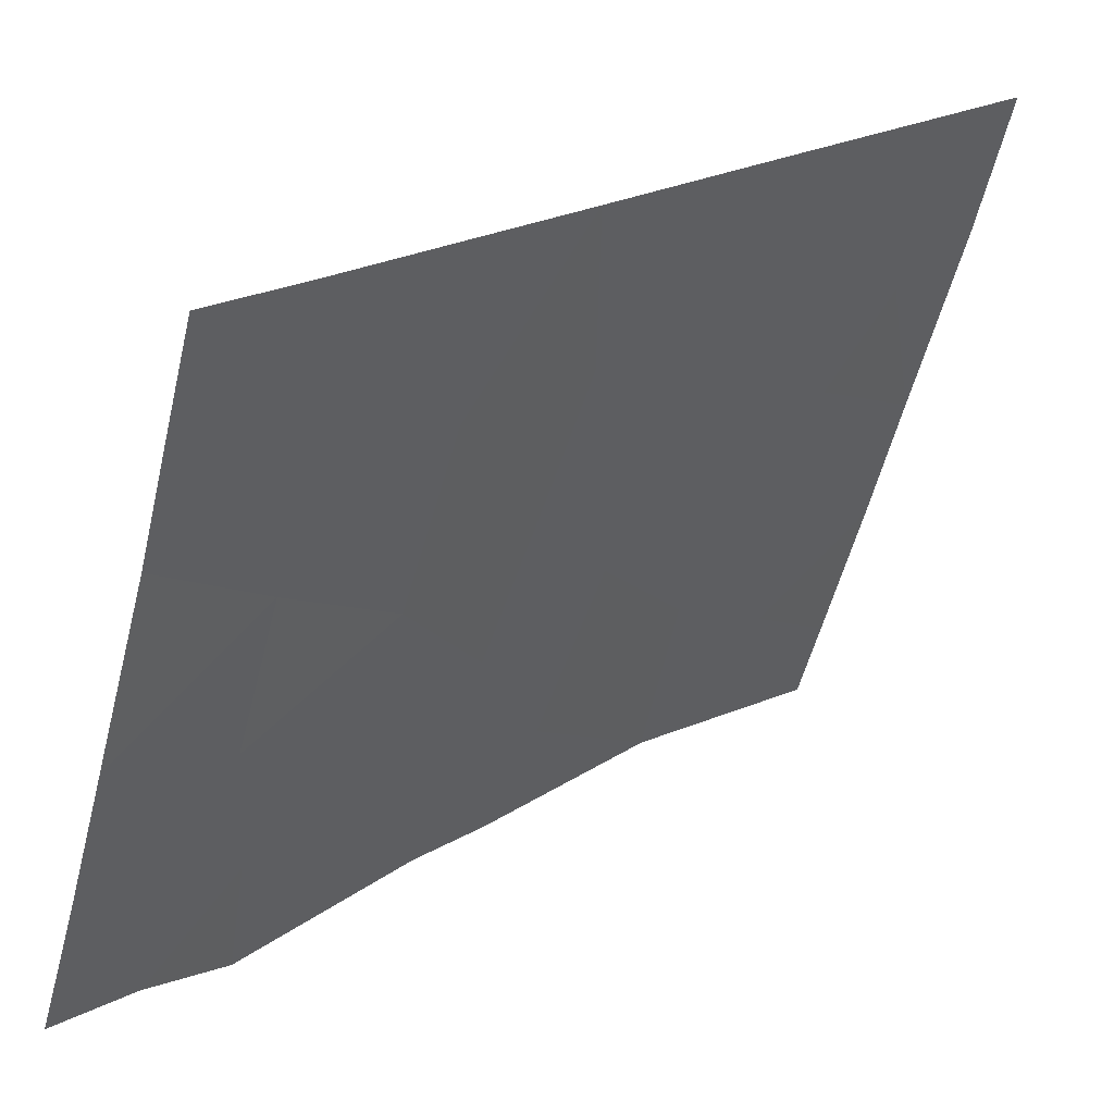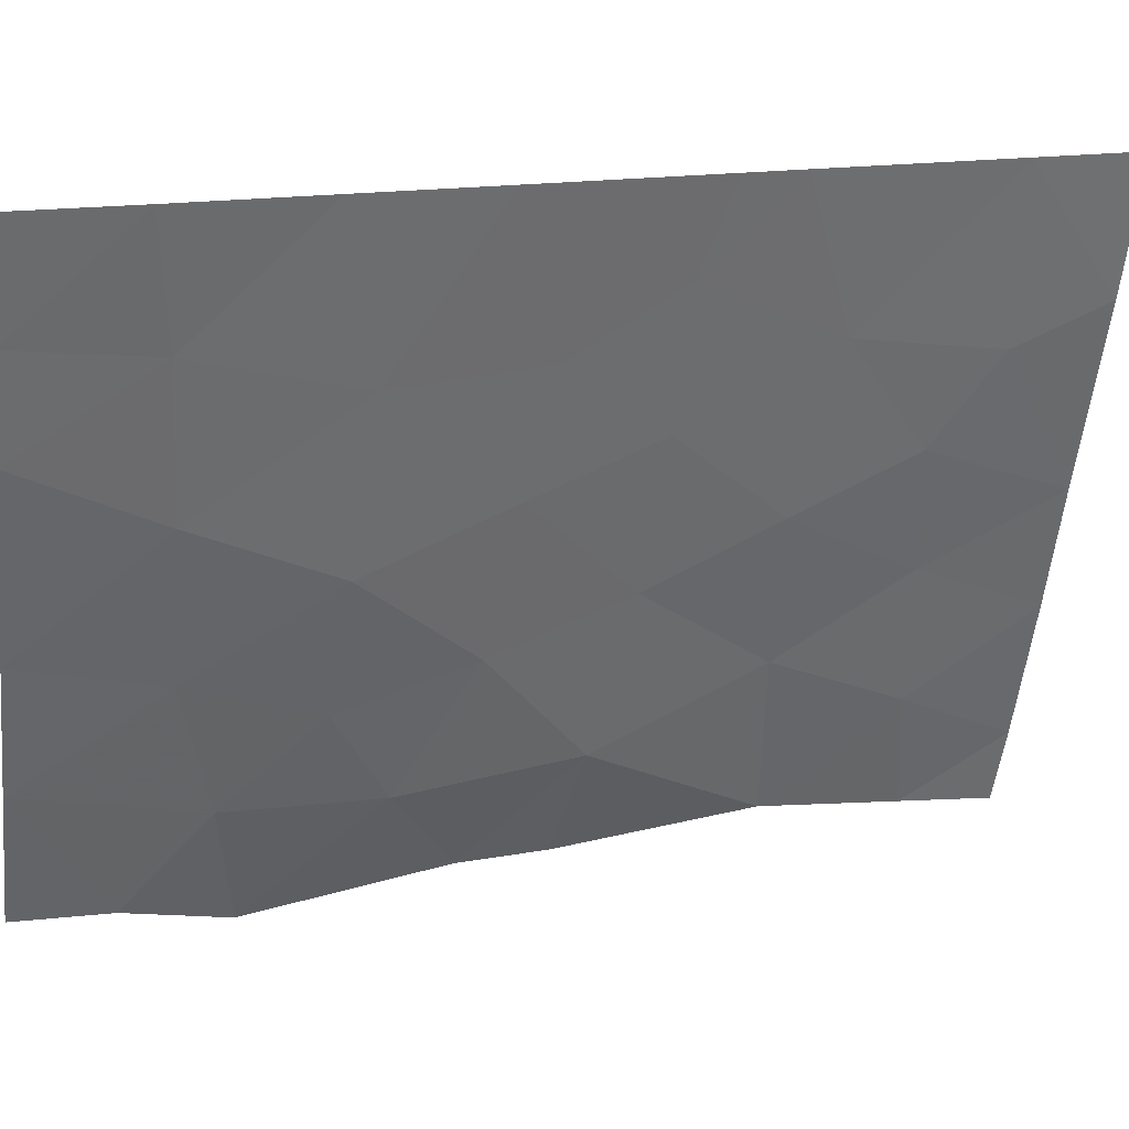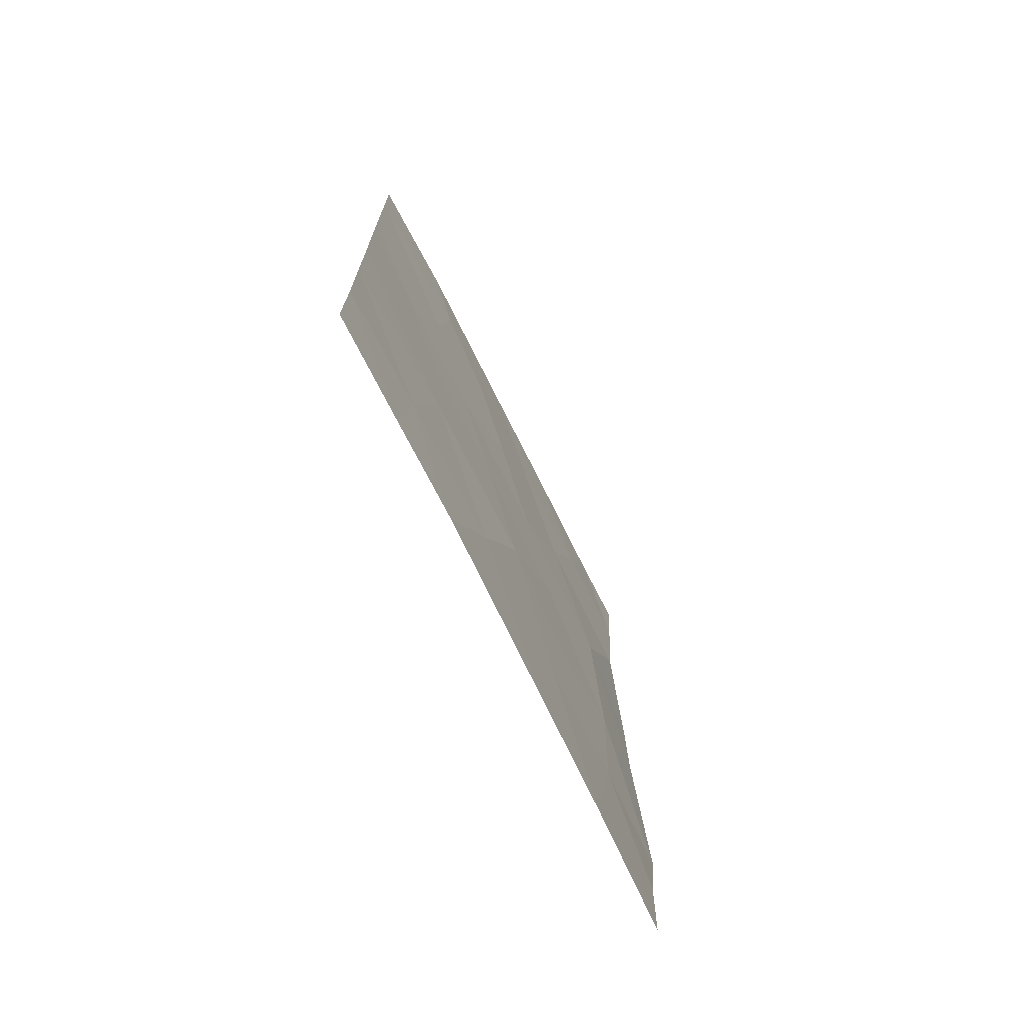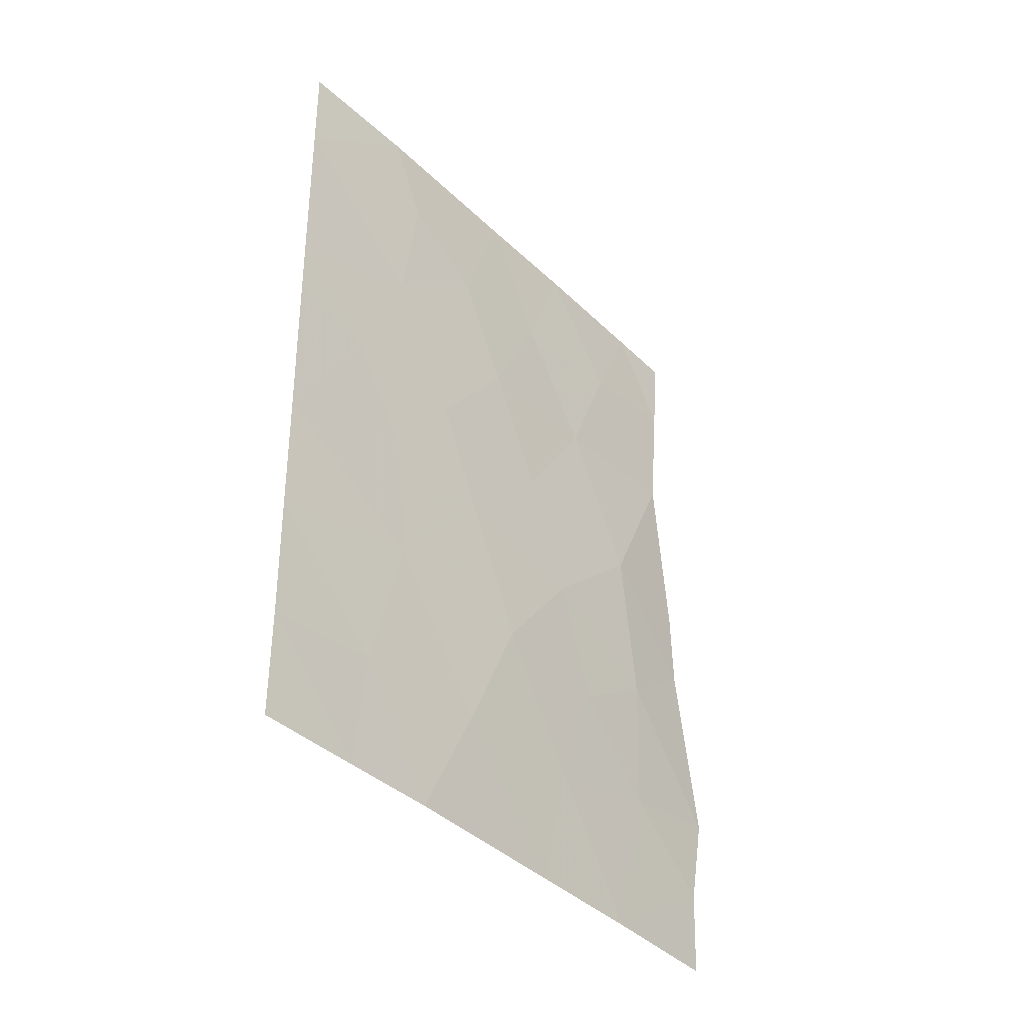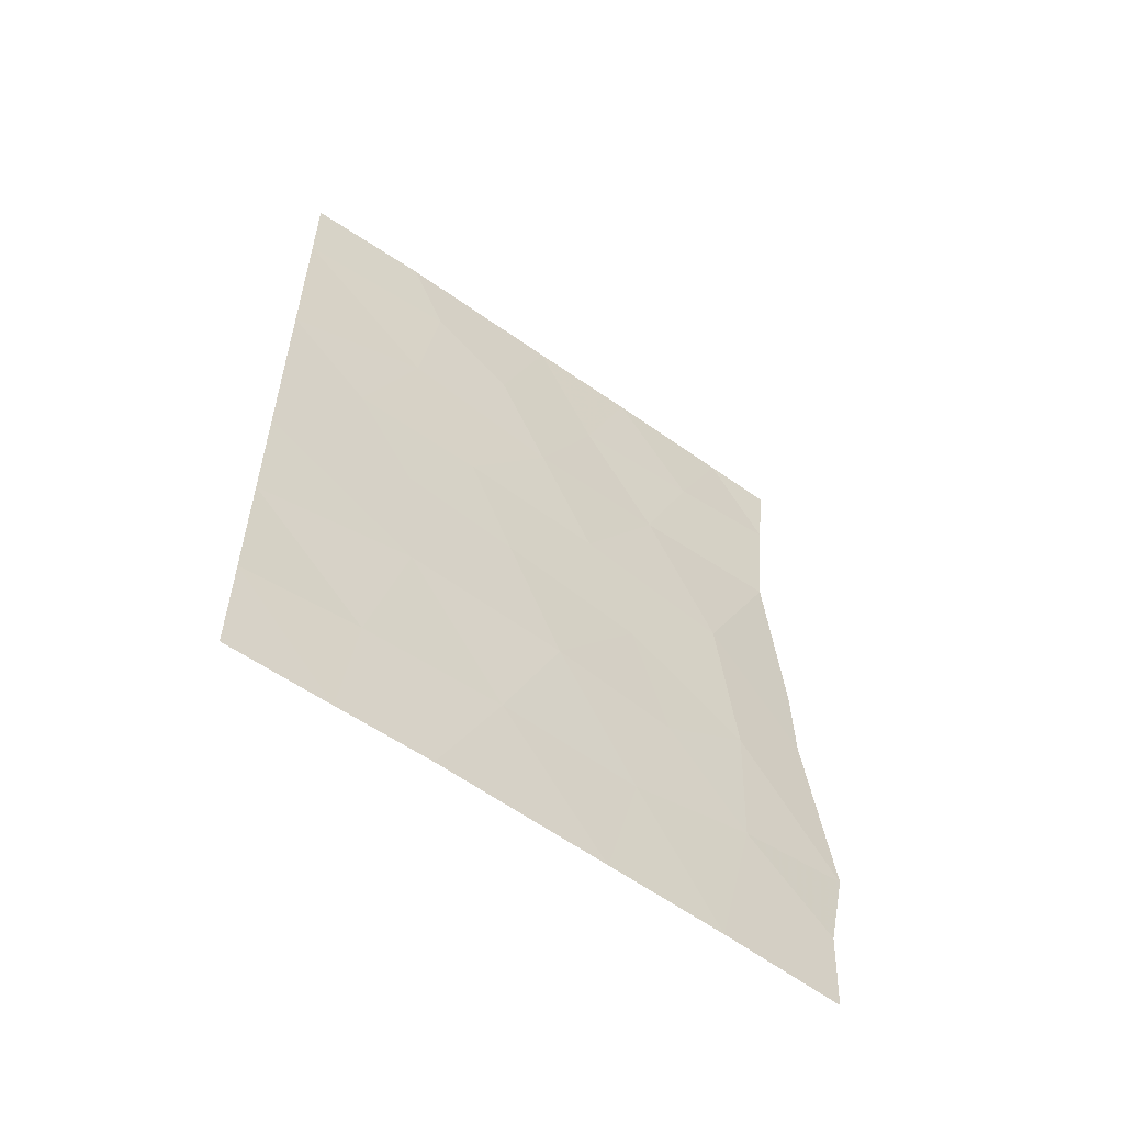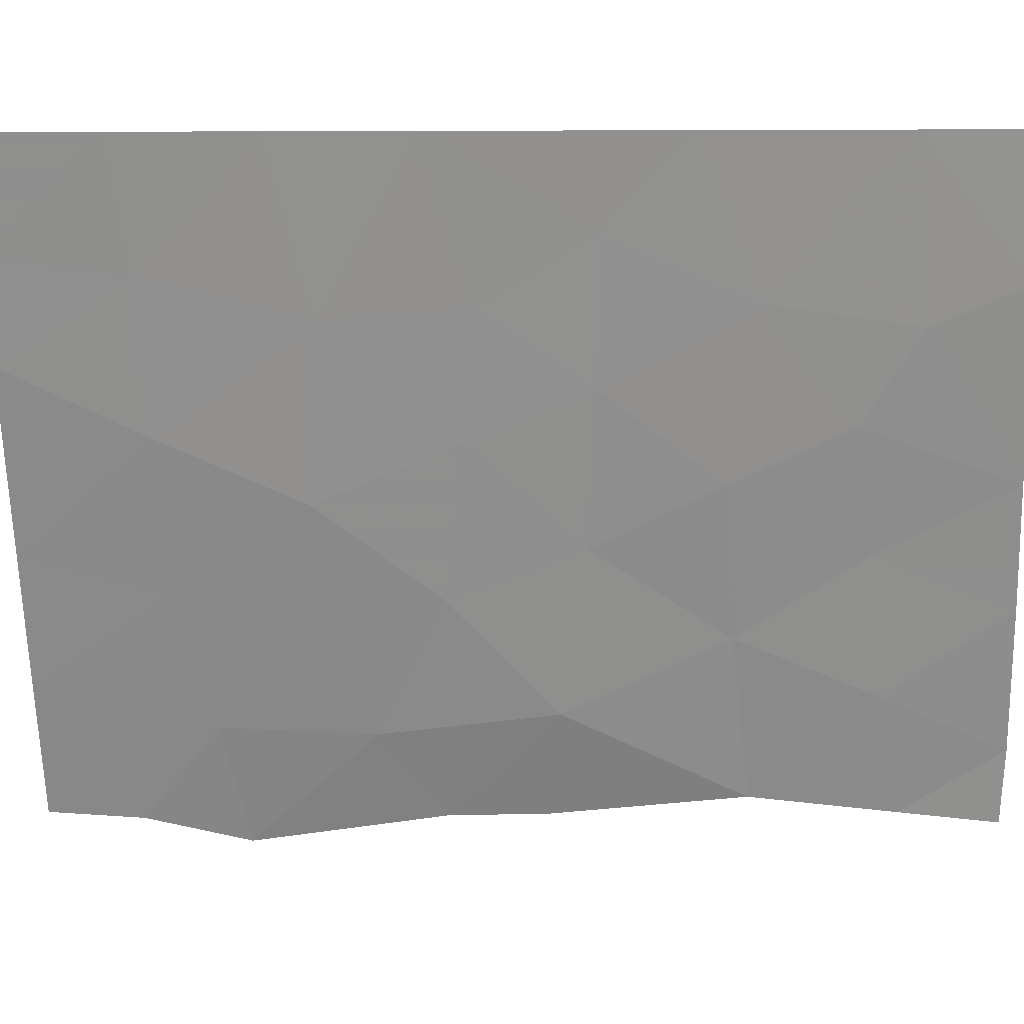
<metadata>
{"format":"obj","ext":"obj","renderer":"f3d","projection":"perspective","resolution":1024,"background":"white","views":[{"elev":21.6,"azim":-134.7,"up":"+Y"},{"elev":16.8,"azim":-107.6,"up":"+Y"},{"elev":-73.2,"azim":-133.7,"up":"+Z"},{"elev":-38.7,"azim":-120.4,"up":"+Z"},{"elev":-57.1,"azim":-106.9,"up":"+Z"},{"elev":5.0,"azim":-86.3,"up":"+Y"}]}
</metadata>
<code>
v 103.3 91.23 -47.41
v 102.7 92.74 -45.71
v 101.2 96.5 -48.22
v 102.2 93.98 -46.5
v 102 94.55 -48.19
v 102.6 93.04 -43.44
v 103.2 91.63 -44.84
v 103.1 91.94 -41.12
v 101.5 95.95 -41.45
v 100.8 98.03 -44.3
v 100.8 98.32 -38
v 100.2 100 -39.37
v 100.2 100 -41.88
v 101.3 96.46 -44.53
v 100.1 100 -44.94
v 100 100 -46.68
v 101.8 95.01 -50
v 103.1 91.76 -39.26
v 102.8 92.6 -37.96
v 103.2 91.63 -38
v 102.4 93.35 -50
v 100.2 100 -38
v 101.1 97.1 -42.97
v 102.2 94.42 -37.97
v 103.2 91.66 -43.68
v 100.9 97.35 -50
v 100.5 98.62 -50
v 100.1 100 -42.61
v 101.6 95.97 -37.99
v 100 100 -50
v 99.99 100 -48.49
v 103.2 91.54 -48.76
v 103.1 91.61 -50
v 101.8 95.16 -43.08
v 102 94.51 -44.81
v 100.6 98.41 -48.3
v 101.3 96.66 -39.94
v 101.9 95.09 -39.73
v 100.5 98.86 -42.95
v 100.8 97.88 -46.21
v 102.5 93.3 -39.55
v 101.5 95.69 -46.36
v 100.8 98.09 -41.11
v 102.3 94.04 -41.34
v 100.9 97.81 -39.18
v 102.7 92.81 -47.71
f 1 2 46
f 36 3 40
f 3 42 40
f 5 46 4
f 4 35 42
f 1 7 2
f 14 35 34
f 11 22 12
f 12 13 43
f 17 21 5
f 16 31 36
f 19 18 20
f 19 24 41
f 12 45 11
f 8 44 6
f 25 8 6
f 36 27 26
f 17 5 3
f 7 25 6
f 7 6 2
f 9 37 43
f 23 43 39
f 37 38 29
f 37 29 45
f 30 27 31
f 28 15 39
f 18 19 41
f 27 36 31
f 32 46 21
f 32 21 33
f 24 38 41
f 35 4 2
f 2 6 35
f 32 1 46
f 9 23 34
f 26 17 3
f 36 26 3
f 10 14 23
f 24 29 38
f 14 34 23
f 44 34 6
f 35 14 42
f 34 35 6
f 40 15 16
f 15 40 10
f 16 36 40
f 9 43 23
f 37 45 43
f 44 38 9
f 13 28 39
f 23 39 10
f 37 9 38
f 14 40 42
f 39 15 10
f 40 14 10
f 9 34 44
f 21 46 5
f 5 4 42
f 12 43 45
f 13 39 43
f 42 3 5
f 18 41 8
f 38 44 41
f 41 44 8
f 11 45 29
f 46 2 4

</code>
